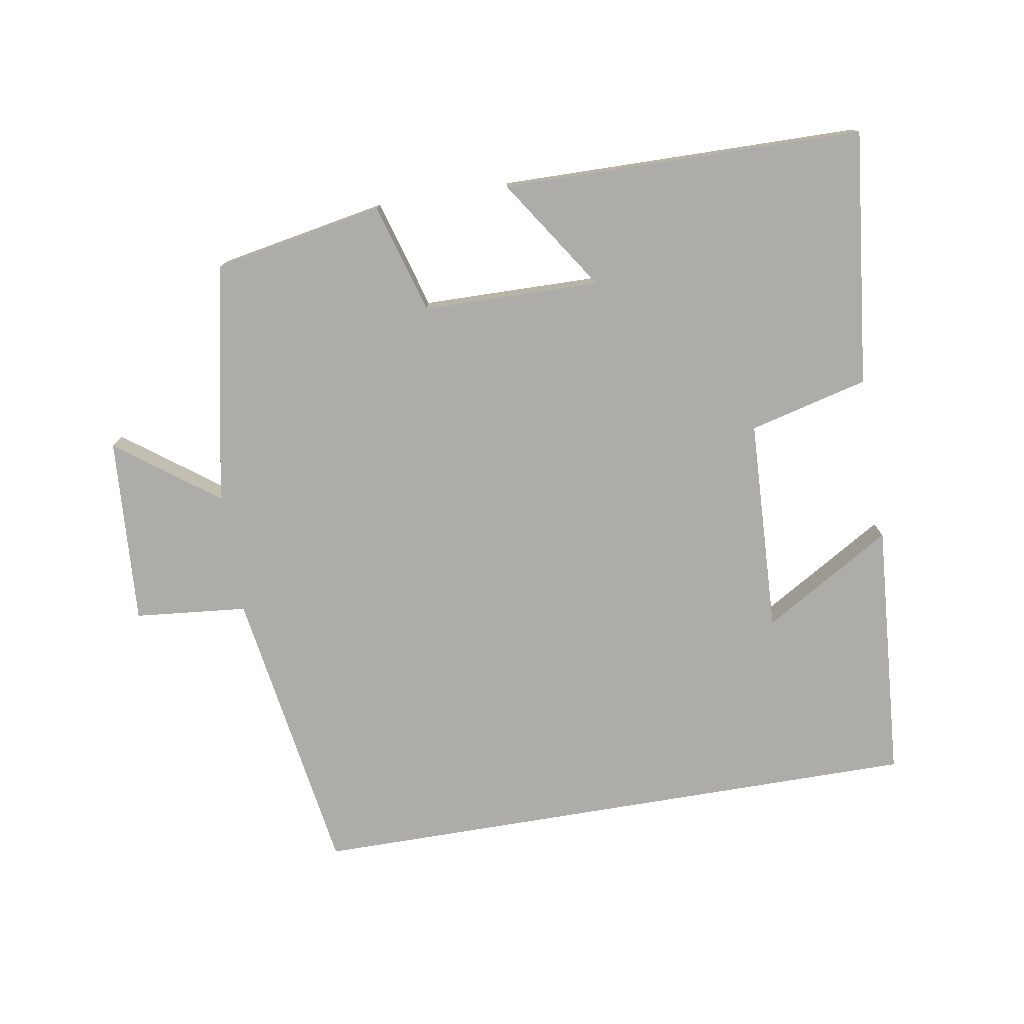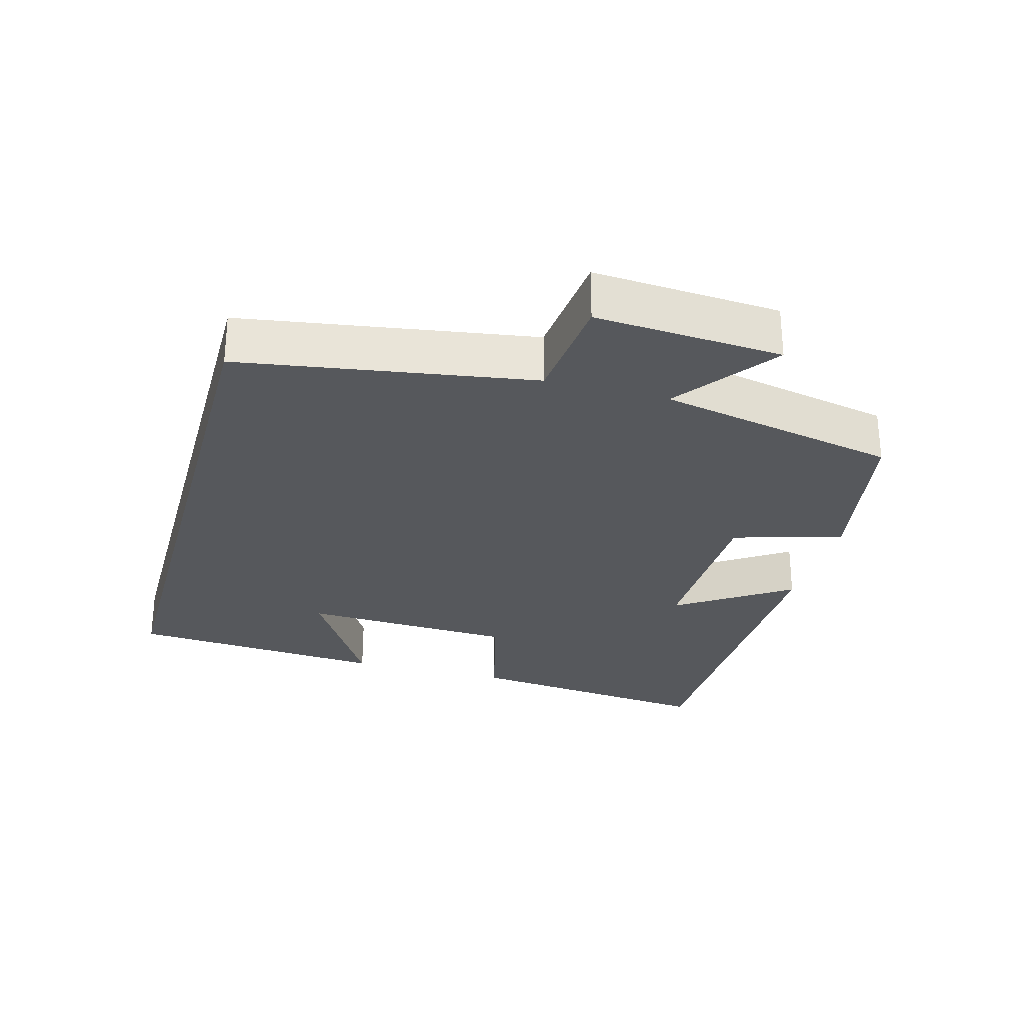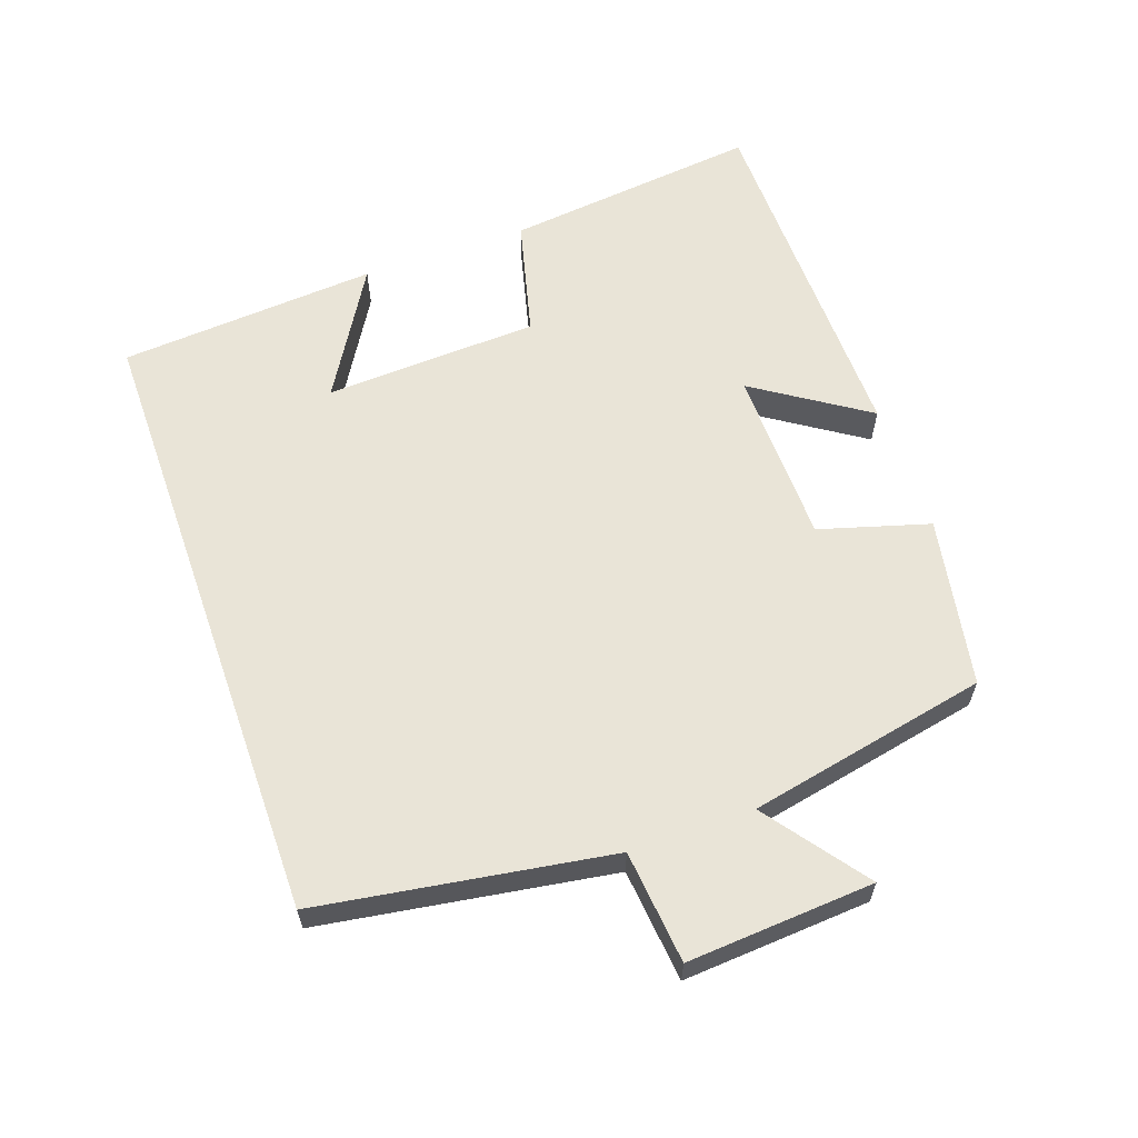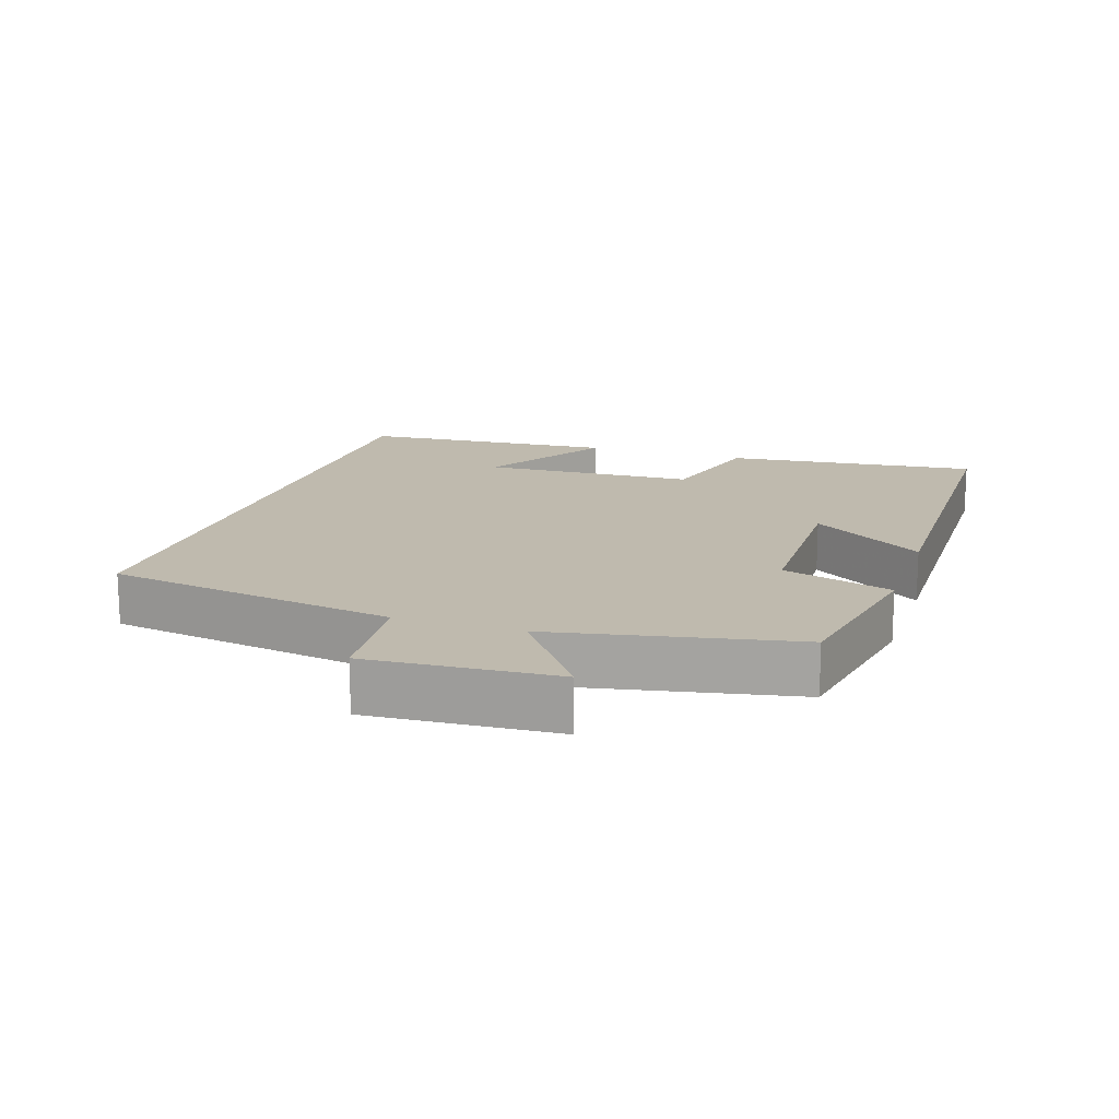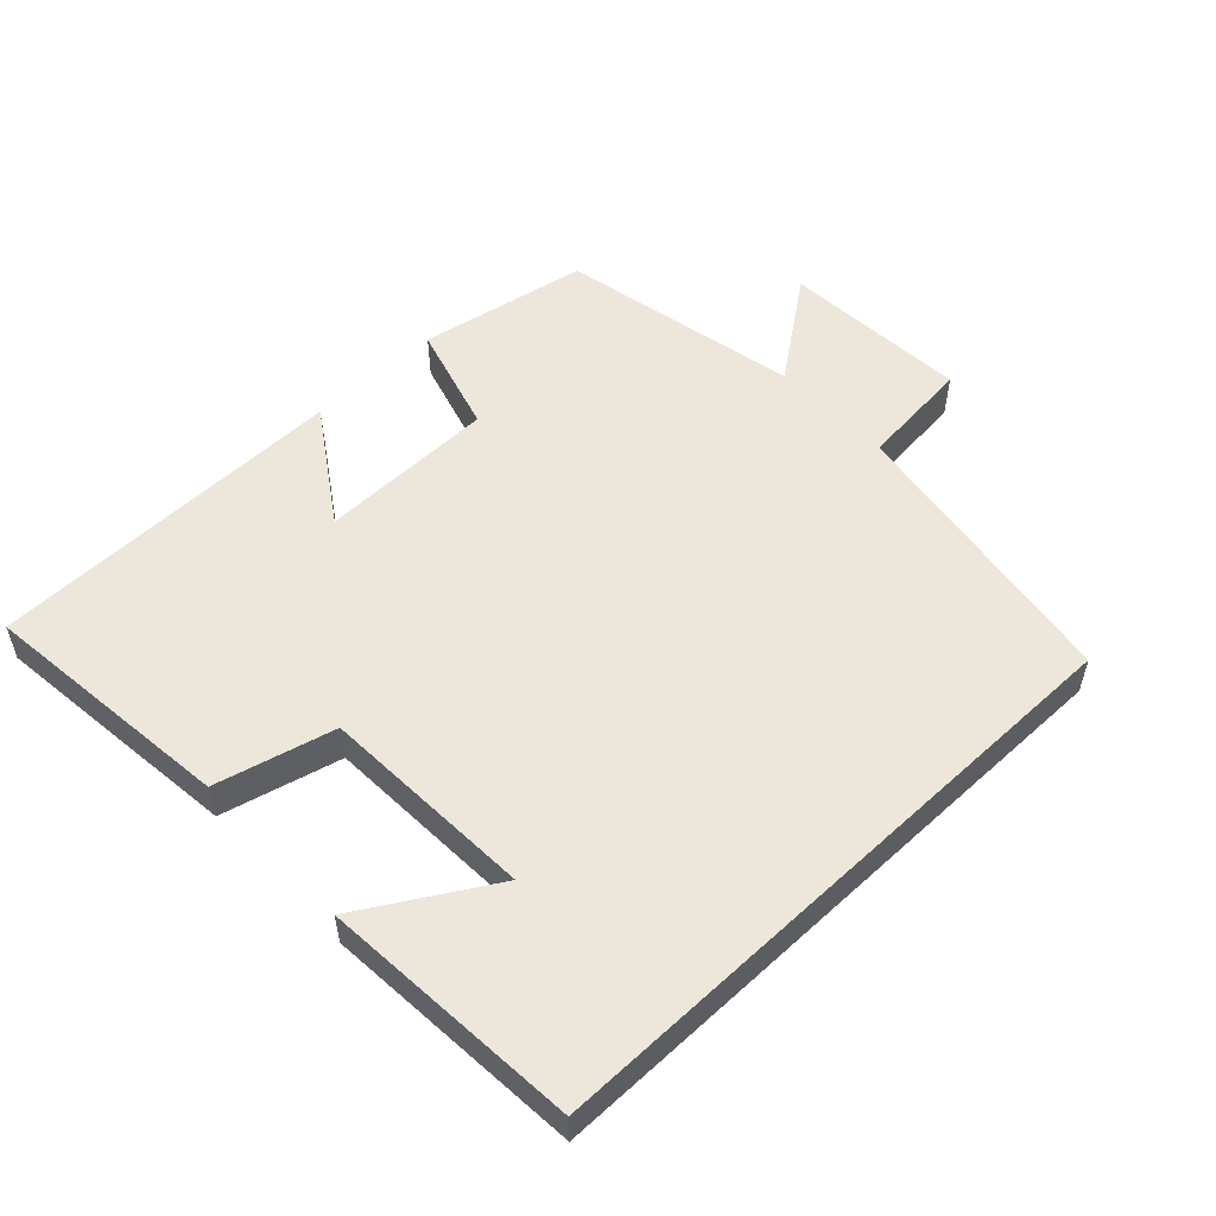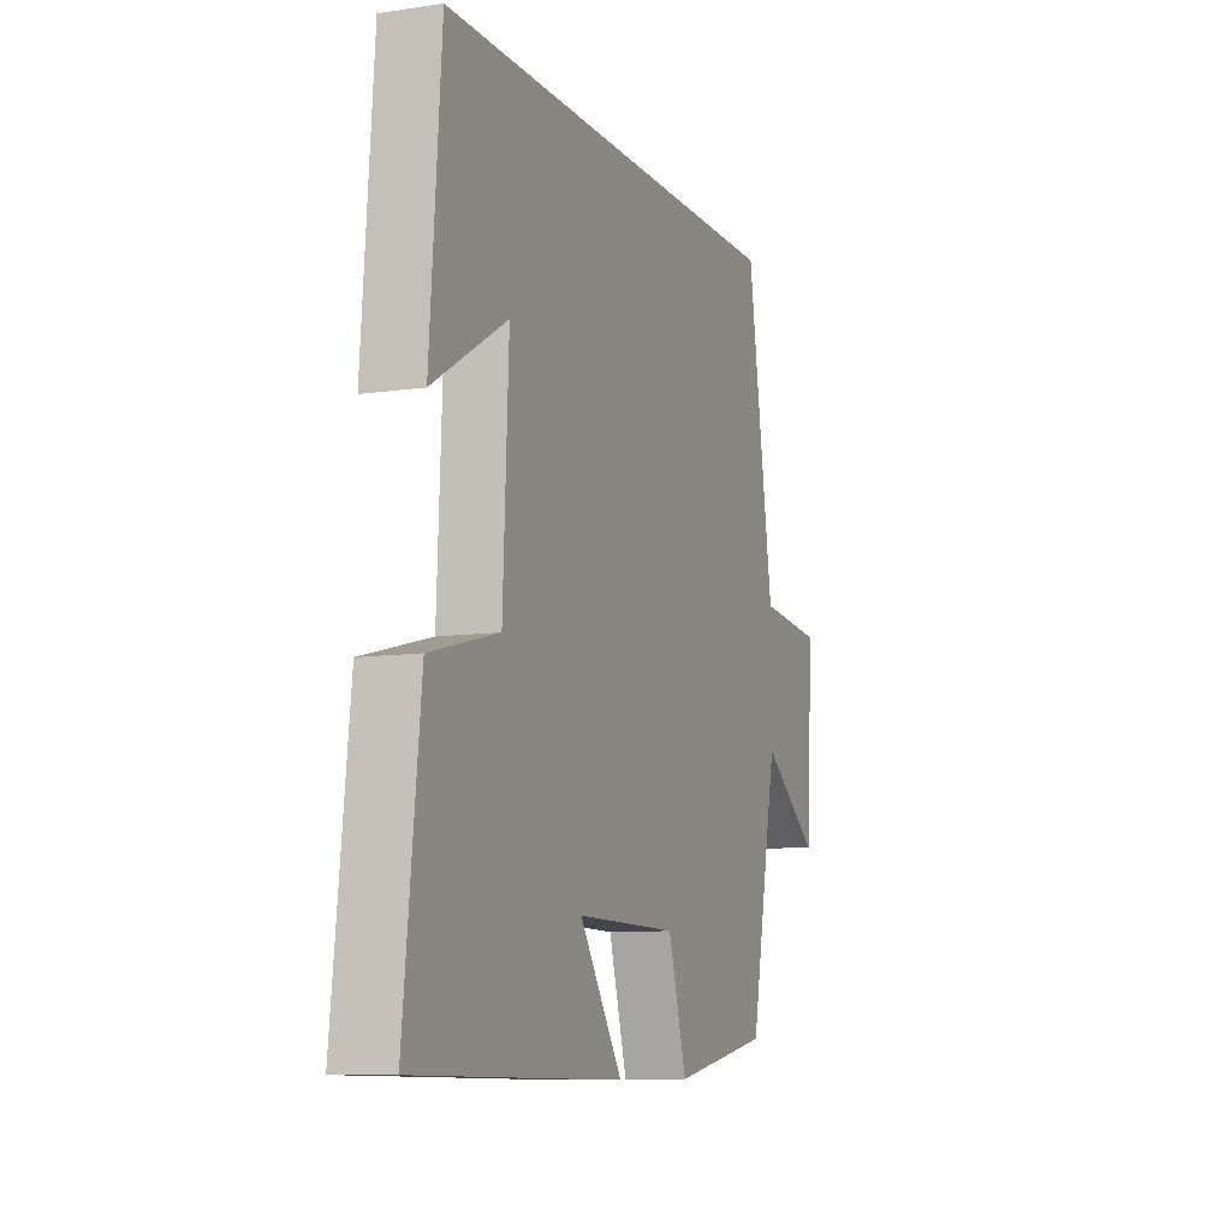
<metadata>
{"format":"obj","ext":"obj","renderer":"f3d","projection":"perspective","resolution":1024,"background":"white","views":[{"elev":-76.6,"azim":-170.5,"up":"+Y"},{"elev":-28.1,"azim":74.6,"up":"+Y"},{"elev":60.9,"azim":70.5,"up":"+Y"},{"elev":15.7,"azim":108.4,"up":"+Y"},{"elev":53.8,"azim":-43.4,"up":"+Y"},{"elev":-9.2,"azim":-68.7,"up":"+Z"}]}
</metadata>
<code>
v -0.541 0.07 -0.493
v -0.5 0.07 -0.121
v -0.327 0.07 -0.077
v -0.313 0.07 0.235
v -0.5 0.07 0.123
v -0.472 0.07 0.5
v 0.433 0.07 0.5
v 0.5 0.07 0.076
v 0.664 0.07 0.06
v 0.646 0.07 -0.212
v 0.5 0.07 -0.104
v 0.429 0.07 -0.454
v 0.182 0.07 -0.5
v 0.135 0.07 -0.34
v -0.123 0.07 -0.336
v -0.014 0.07 -0.5
v -0.541 0 -0.493
v -0.5 0 -0.121
v -0.327 0 -0.077
v -0.313 0 0.235
v -0.5 0 0.123
v -0.472 0 0.5
v 0.433 0 0.5
v 0.5 0 0.076
v 0.664 0 0.06
v 0.646 0 -0.212
v 0.5 0 -0.104
v 0.429 0 -0.454
v 0.182 0 -0.5
v 0.135 0 -0.34
v -0.123 0 -0.336
v -0.014 0 -0.5
f 15 16 1 2
f 14 15 2 3
f 11 12 13 14
f 11 14 3 4
f 8 9 10 11
f 8 11 4
f 7 8 4
f 6 7 4
f 4 5 6
f 18 17 32 31
f 19 18 31 30
f 30 29 28 27
f 20 19 30 27
f 27 26 25 24
f 20 27 24
f 20 24 23
f 20 23 22
f 22 21 20
f 1 17 18 2
f 2 18 19 3
f 3 19 20 4
f 4 20 21 5
f 5 21 22 6
f 6 22 23 7
f 7 23 24 8
f 8 24 25 9
f 9 25 26 10
f 10 26 27 11
f 11 27 28 12
f 12 28 29 13
f 13 29 30 14
f 14 30 31 15
f 15 31 32 16
f 16 32 17 1

</code>
